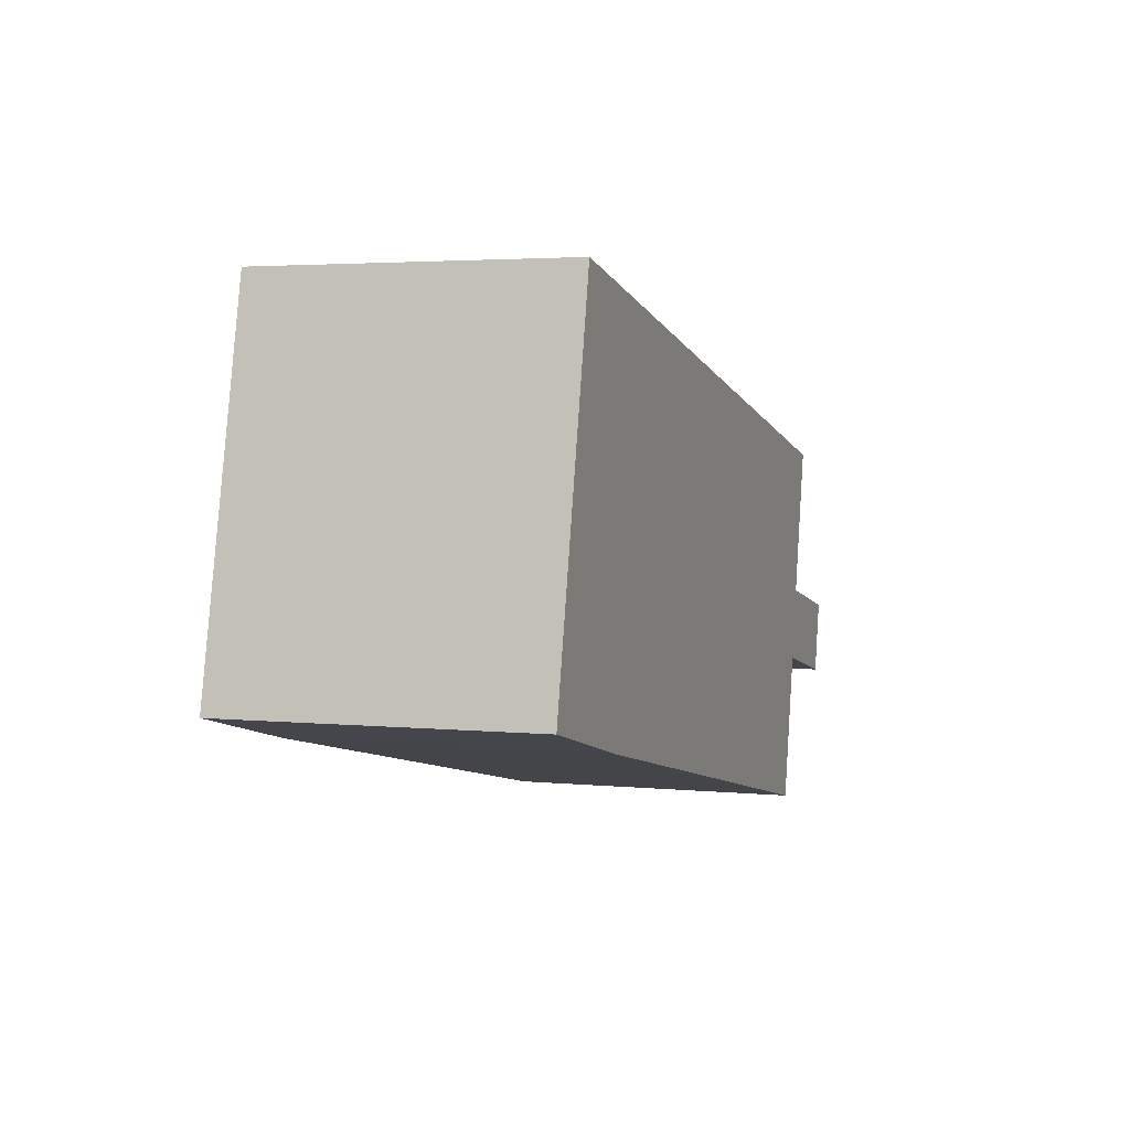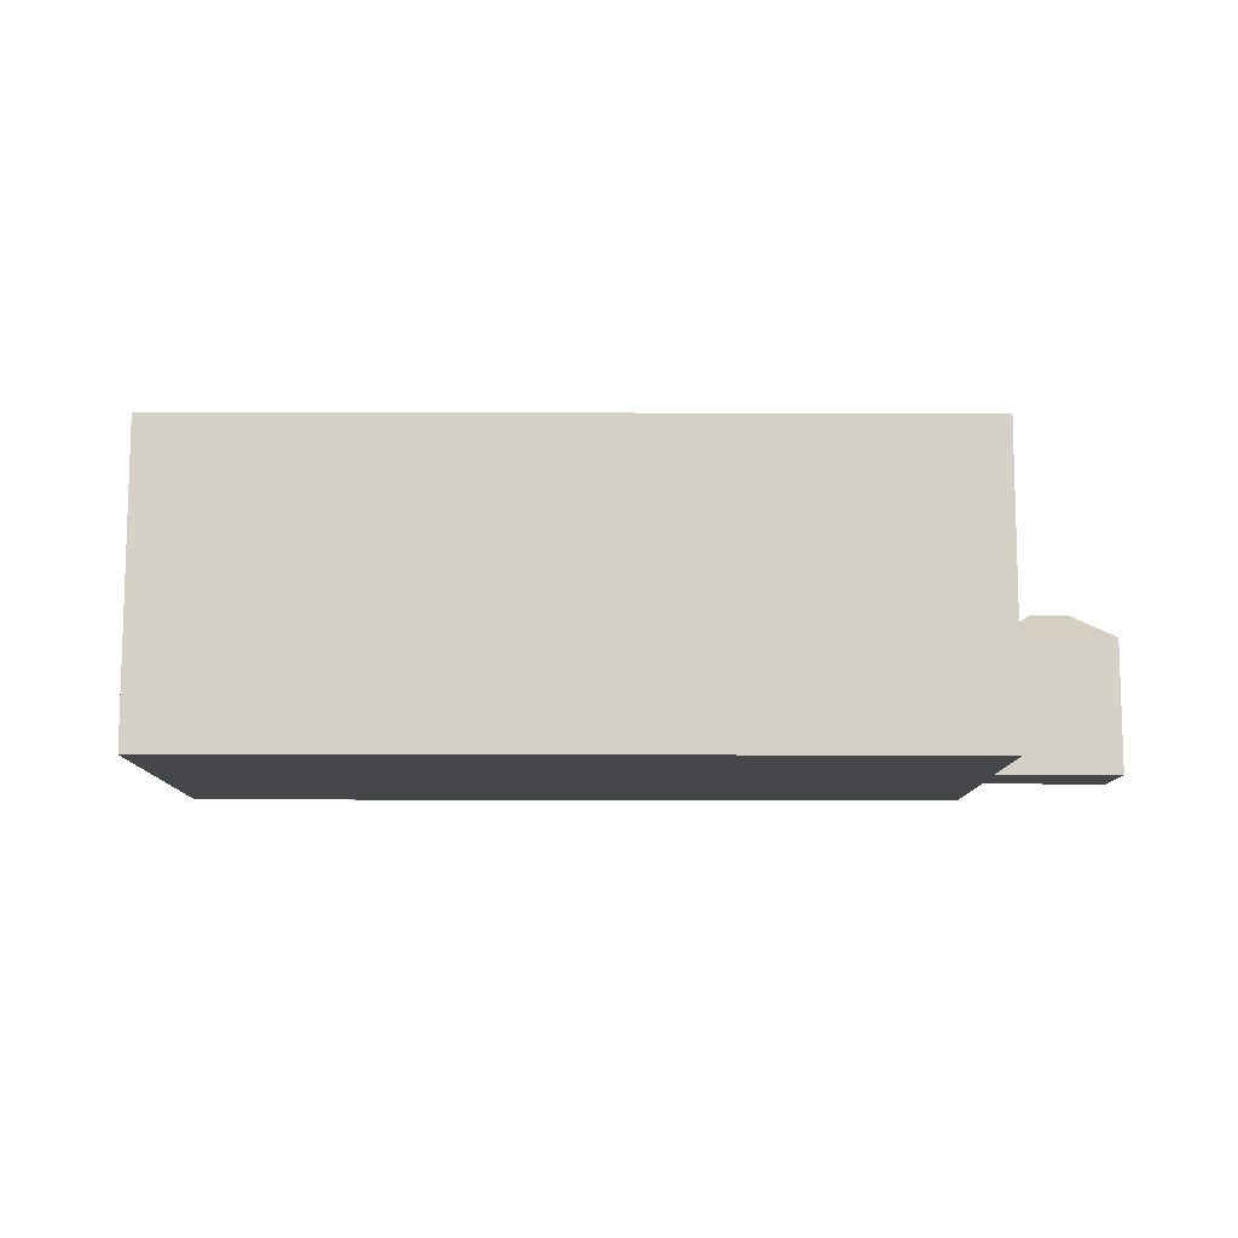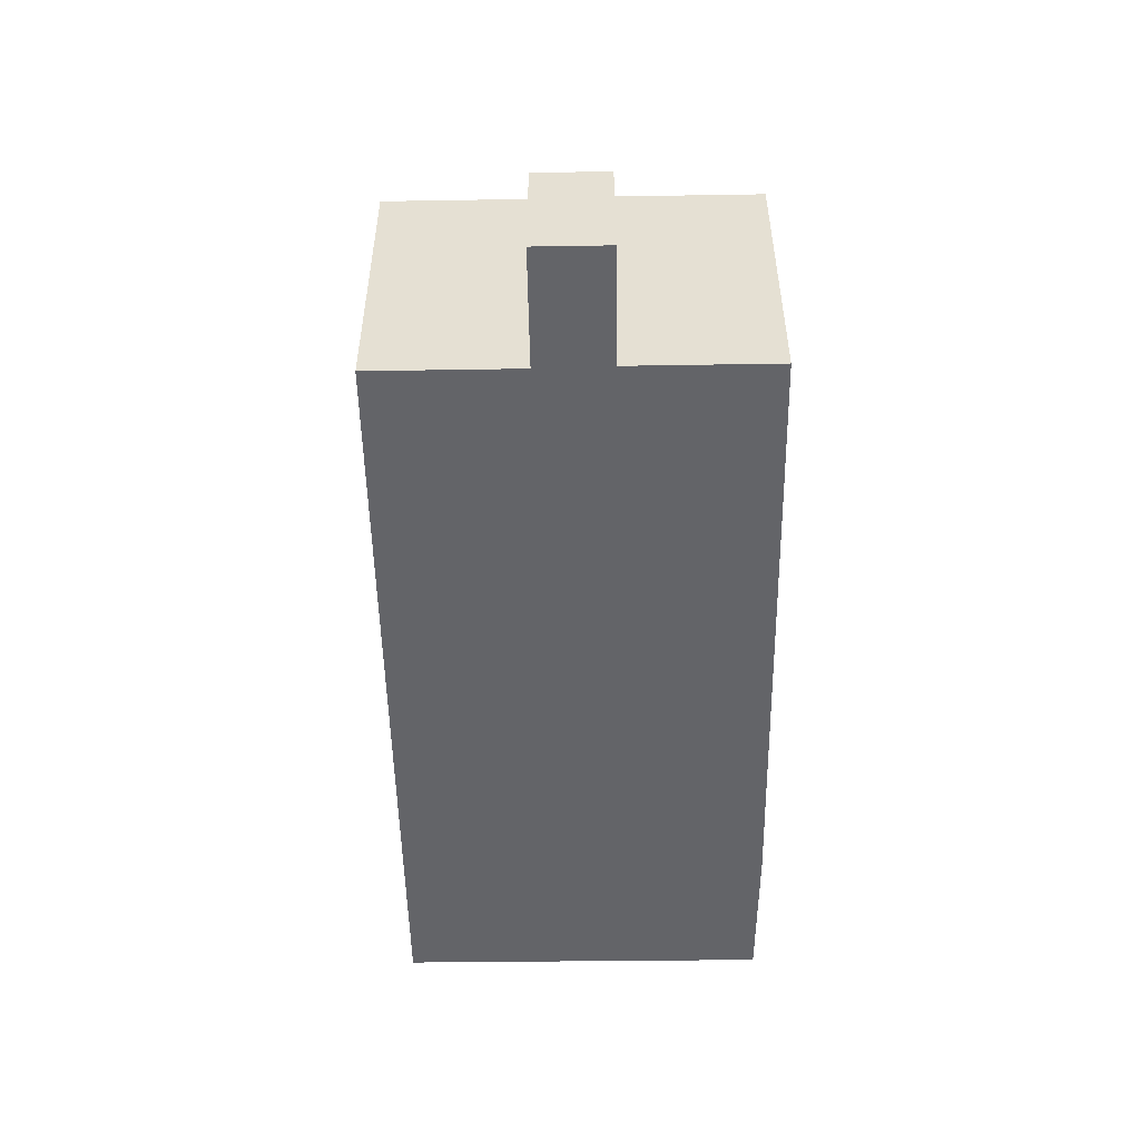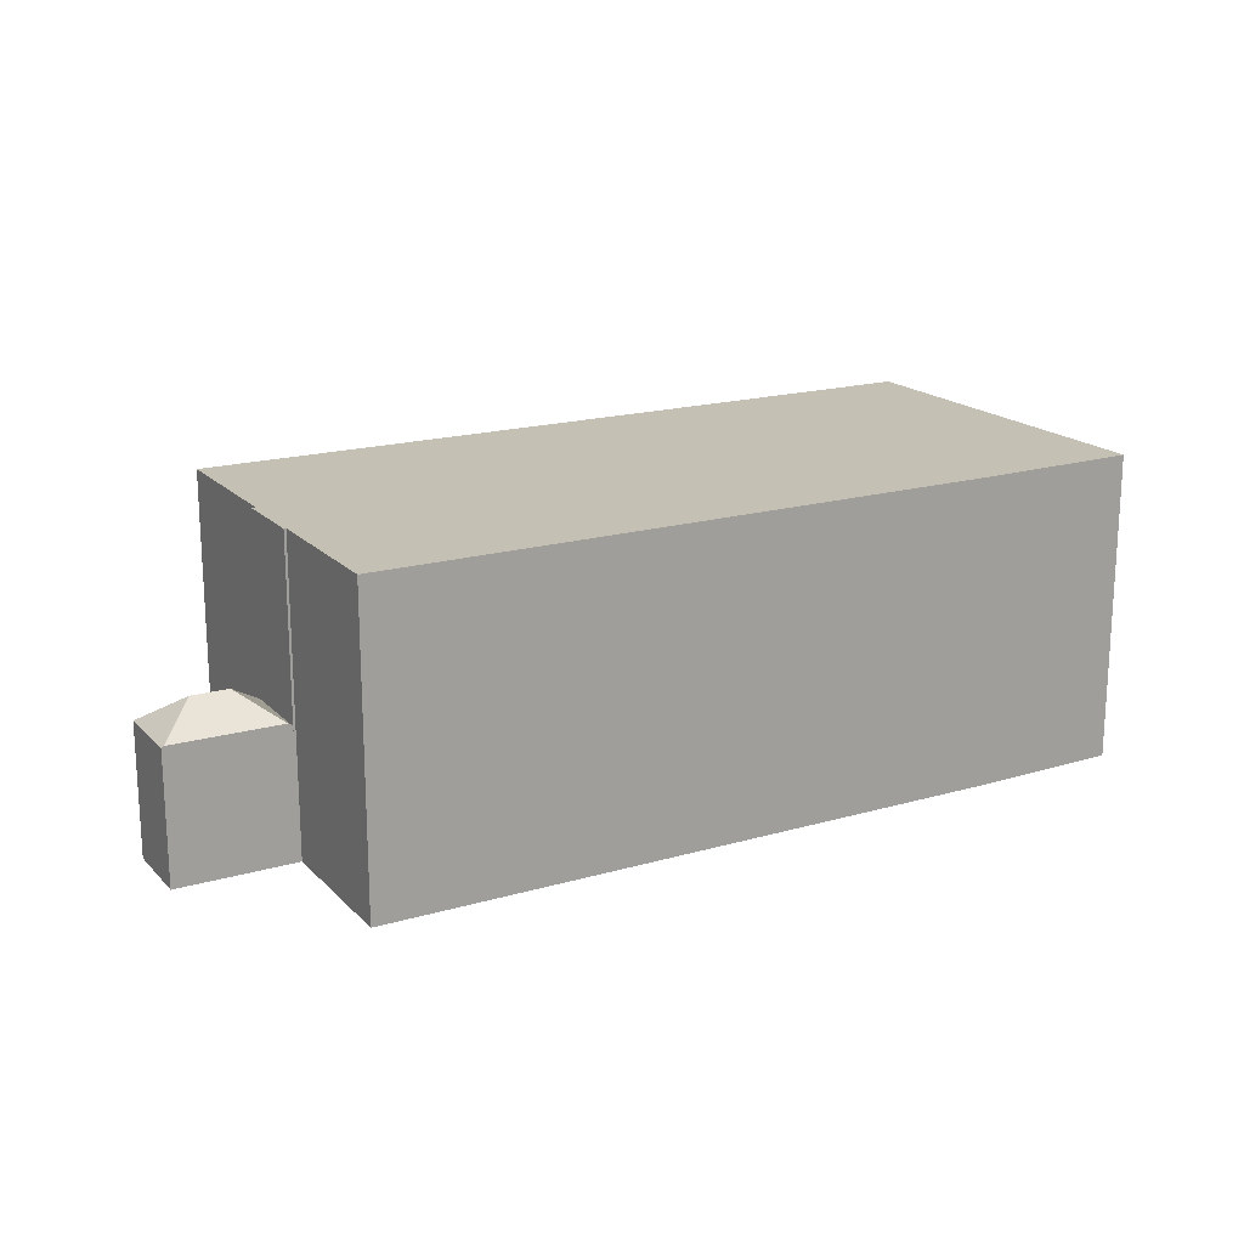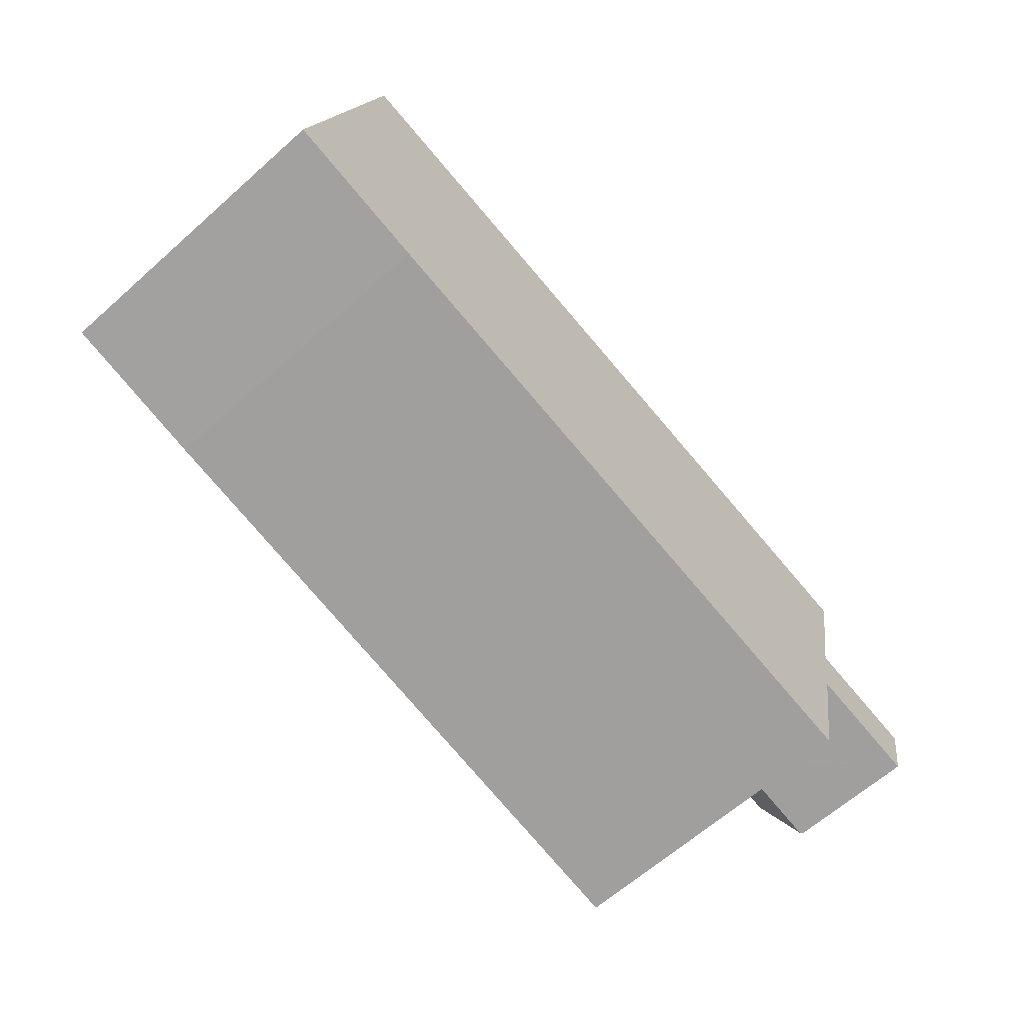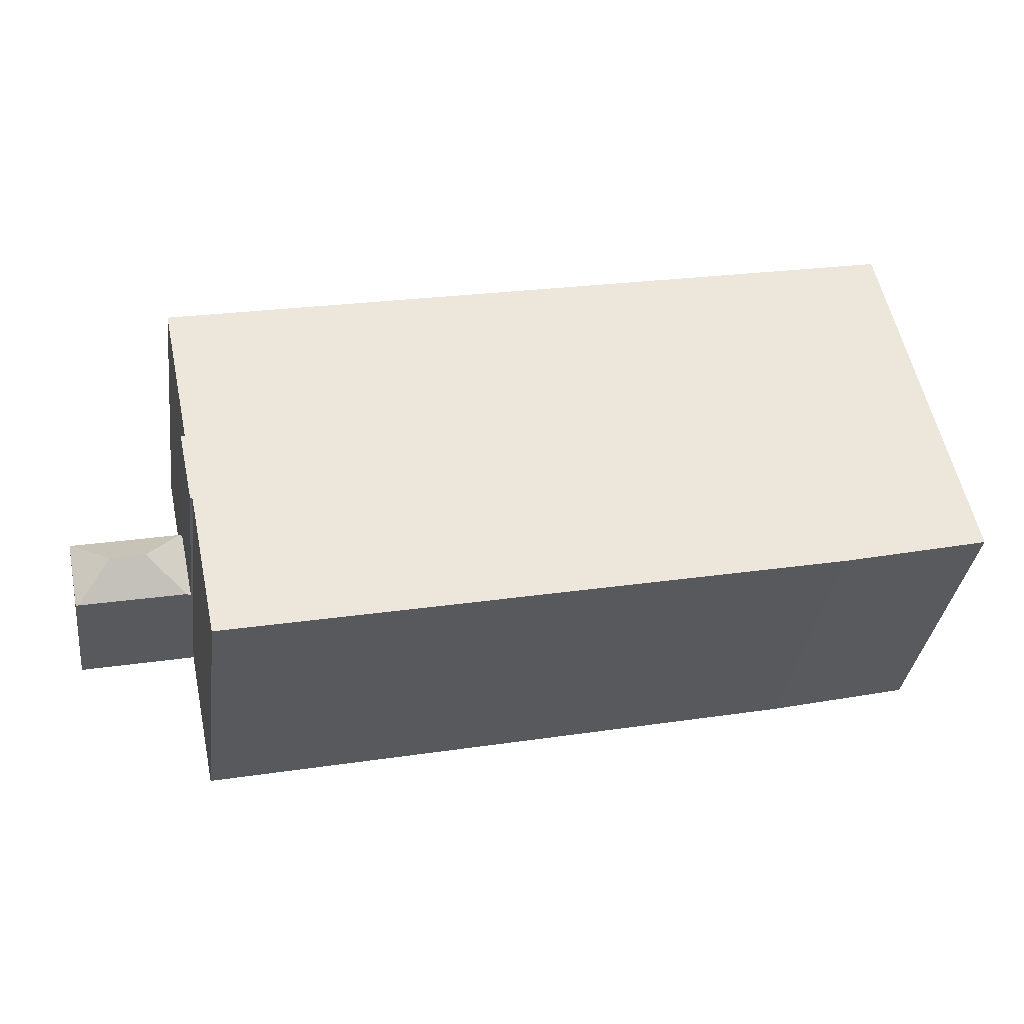
<metadata>
{"format":"obj","ext":"obj","renderer":"f3d","projection":"perspective","resolution":1024,"background":"white","views":[{"elev":3.3,"azim":-71.1,"up":"+Z"},{"elev":-10.4,"azim":11.6,"up":"+Y"},{"elev":-51.3,"azim":102.9,"up":"+Y"},{"elev":18.2,"azim":162.6,"up":"+Y"},{"elev":-64.2,"azim":-48.2,"up":"+Z"},{"elev":-34.8,"azim":172.7,"up":"+Z"}]}
</metadata>
<code>
v  30.95 5.535 0.081
v  32.01 4.544 -1.453
v  31.93 4.603 -1.436
v  32.55 4.546 1.126
v  29.67 5.534 0.353
v  28.14 4.59 -0.637
v  28.54 4.471 1.974
v  27.98 4.471 -0.603
v  28.64 4.546 1.953
v  32.55 -6.895e-17 1.126
v  28.64 -1.196e-16 1.953
v  28.54 -1.209e-16 1.974
v  32.01 8.897e-17 -1.453
v  27.98 3.692e-17 -0.603
v  31.93 8.793e-17 -1.436
v  28.14 3.9e-17 -0.637
v  27.98 10.67 -0.603
v  28.4 10.67 2.003
v  28.54 10.67 1.974
v  28.42 10.67 2.104
v  2.784 10.67 12.88
v  29.5 10.67 7.245
v  27.9 10.67 -0.587
v  27.87 10.67 -0.745
v  26.8 10.67 -5.793
v  15.64 10.67 -3.439
v  14.74 10.67 -3.25
v  5.182 10.67 -1.235
v  1.674 10.67 7.741
v  1.09 10.67 5.042
v  0 10.67 6.532e-16
v  27.9 3.594e-17 -0.587
v  26.8 3.547e-16 -5.793
v  27.87 4.562e-17 -0.745
v  29.5 -4.436e-16 7.245
v  28.4 -1.226e-16 2.003
v  28.42 -1.288e-16 2.104
v  15.64 2.106e-16 -3.439
v  14.74 1.99e-16 -3.25
v  5.182 7.562e-17 -1.235
v  0 0 0
v  1.09 -3.087e-16 5.042
v  1.674 -4.74e-16 7.741
v  2.784 -7.885e-16 12.88
g defaultobject
f 1 2 3
f 1 4 2
f 5 3 6
f 3 5 1
f 7 6 8
f 6 7 5
f 5 7 9
f 1 9 4
f 9 1 5
f 9 10 4
f 10 9 7
f 10 7 11
f 11 7 12
f 10 2 4
f 2 10 13
f 13 3 2
f 3 13 6
f 6 13 8
f 8 13 14
f 14 13 15
f 14 15 16
f 14 7 8
f 7 14 12
f 11 13 10
f 13 11 12
f 13 12 14
f 13 14 15
f 15 14 16
f 17 18 19
f 20 21 22
f 21 20 18
f 21 18 17
f 21 17 23
f 21 23 24
f 21 24 25
f 21 25 26
f 21 26 27
f 21 27 28
f 21 28 29
f 29 28 30
f 30 28 31
f 32 24 23
f 24 32 25
f 25 32 33
f 33 32 34
f 35 20 22
f 20 35 18
f 18 35 36
f 36 35 37
f 12 17 19
f 17 12 14
f 33 26 25
f 26 33 38
f 26 38 27
f 27 38 28
f 28 38 39
f 28 39 40
f 40 31 28
f 31 40 41
f 14 23 17
f 23 14 32
f 41 30 31
f 30 41 29
f 29 41 21
f 21 41 42
f 21 42 43
f 21 43 44
f 44 22 21
f 22 44 35
f 36 19 18
f 19 36 12
f 12 36 14
f 40 42 41
f 42 40 43
f 43 40 44
f 44 40 35
f 35 40 39
f 35 39 38
f 35 38 37
f 37 38 36
f 36 38 33
f 36 33 34
f 36 34 32
f 36 32 14

</code>
